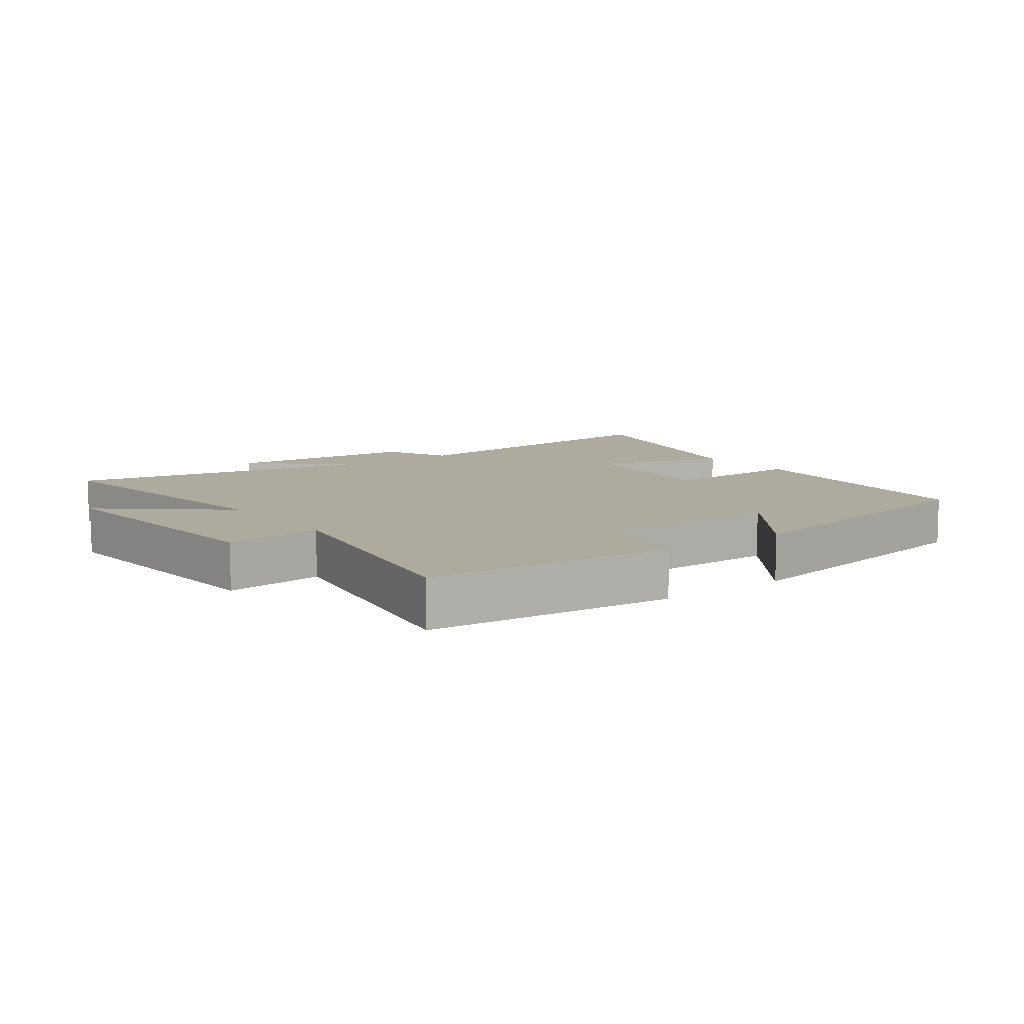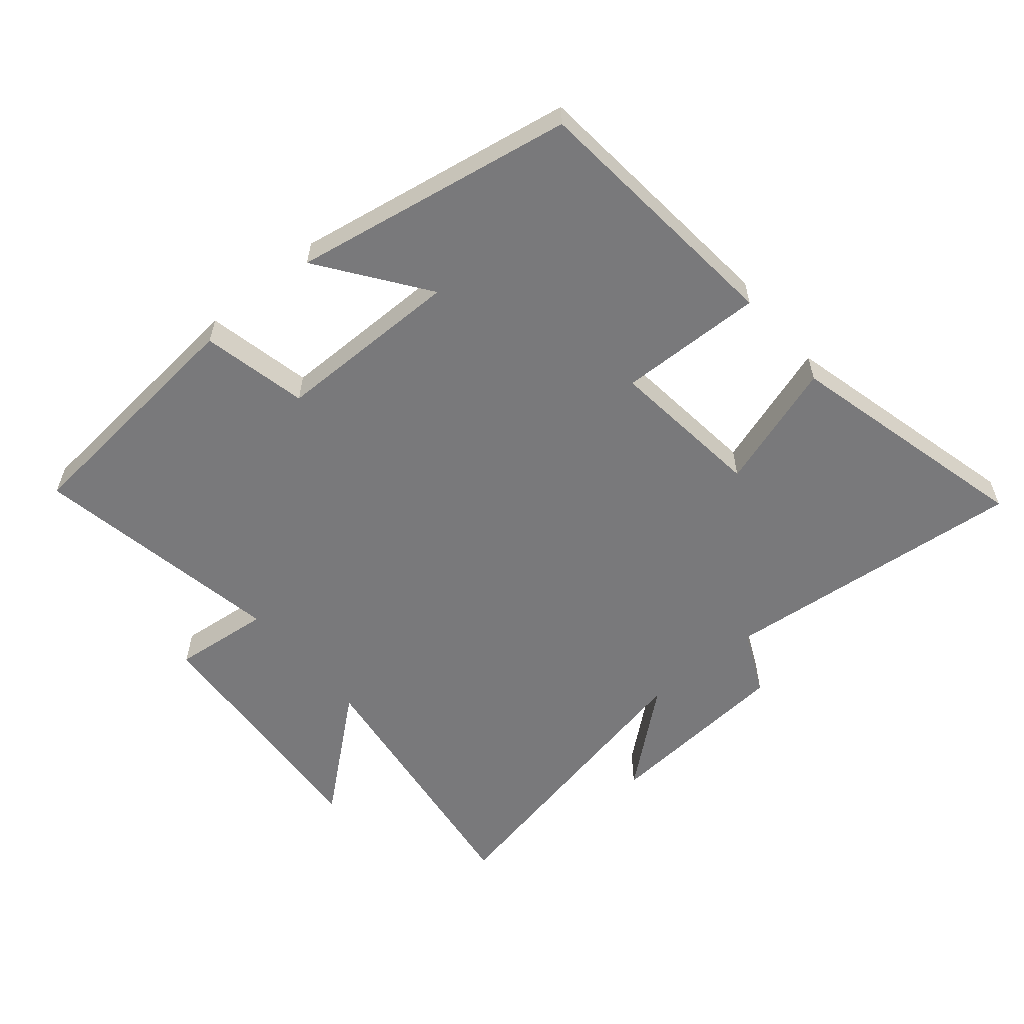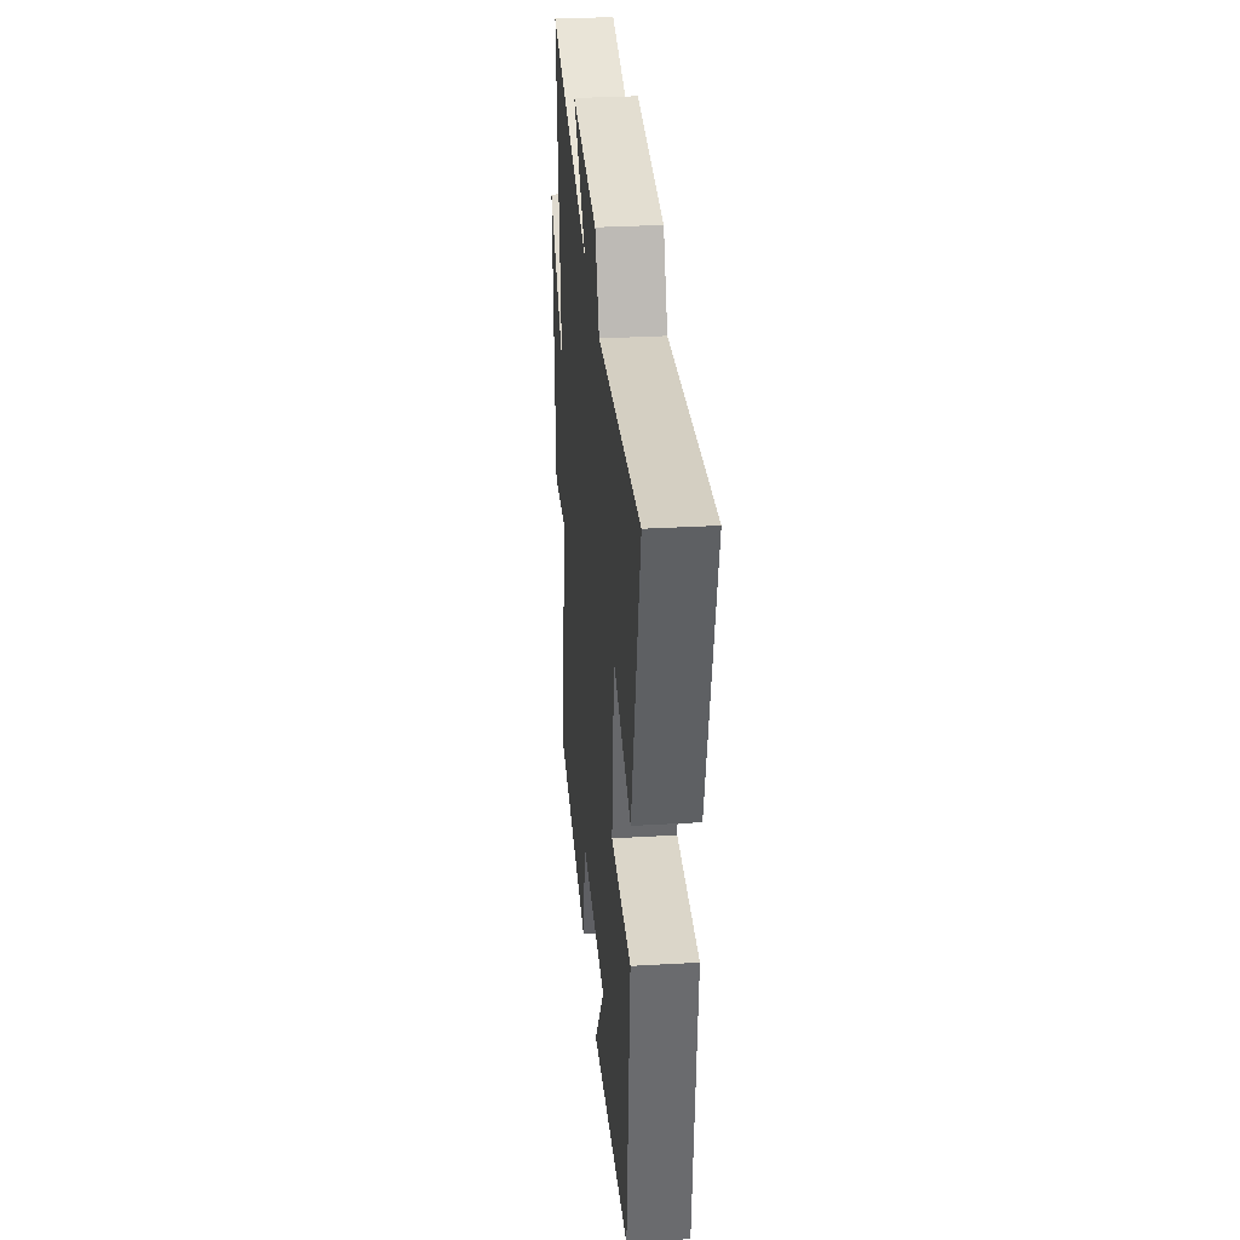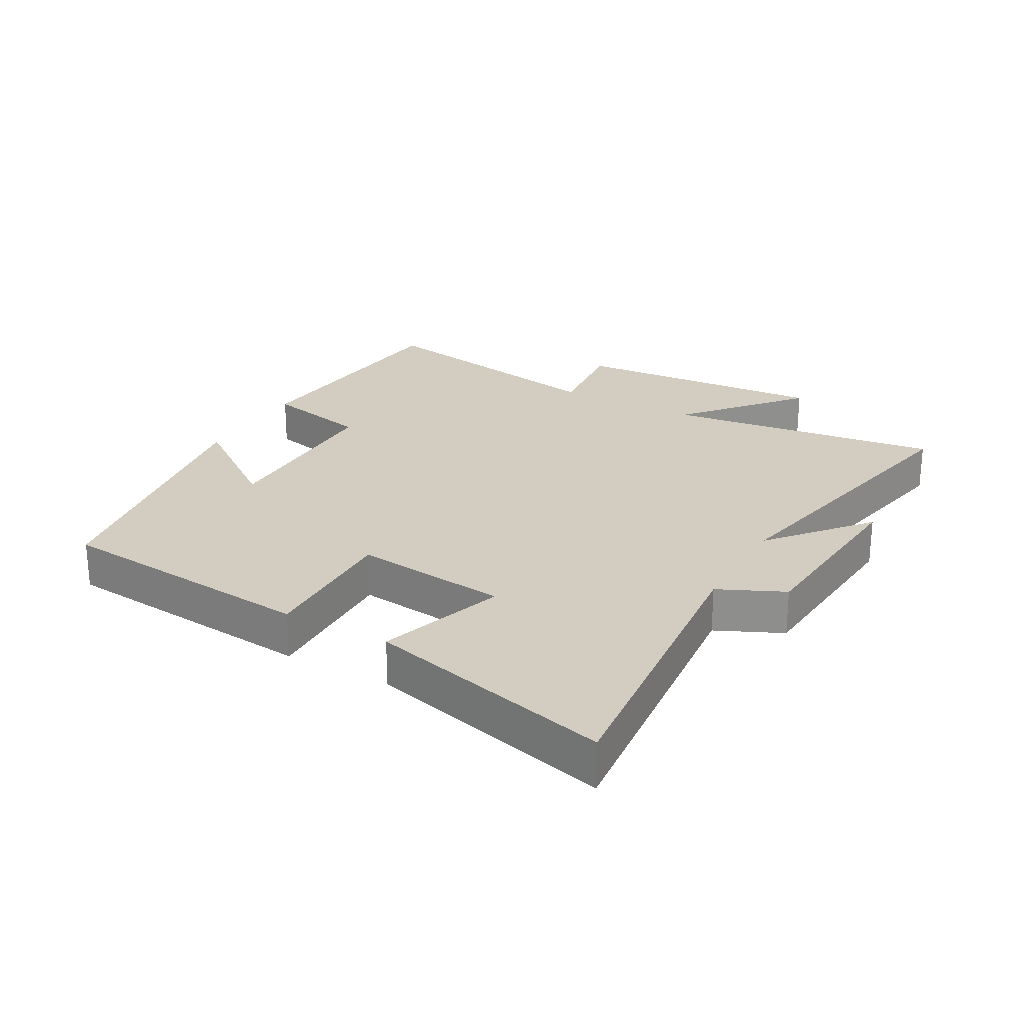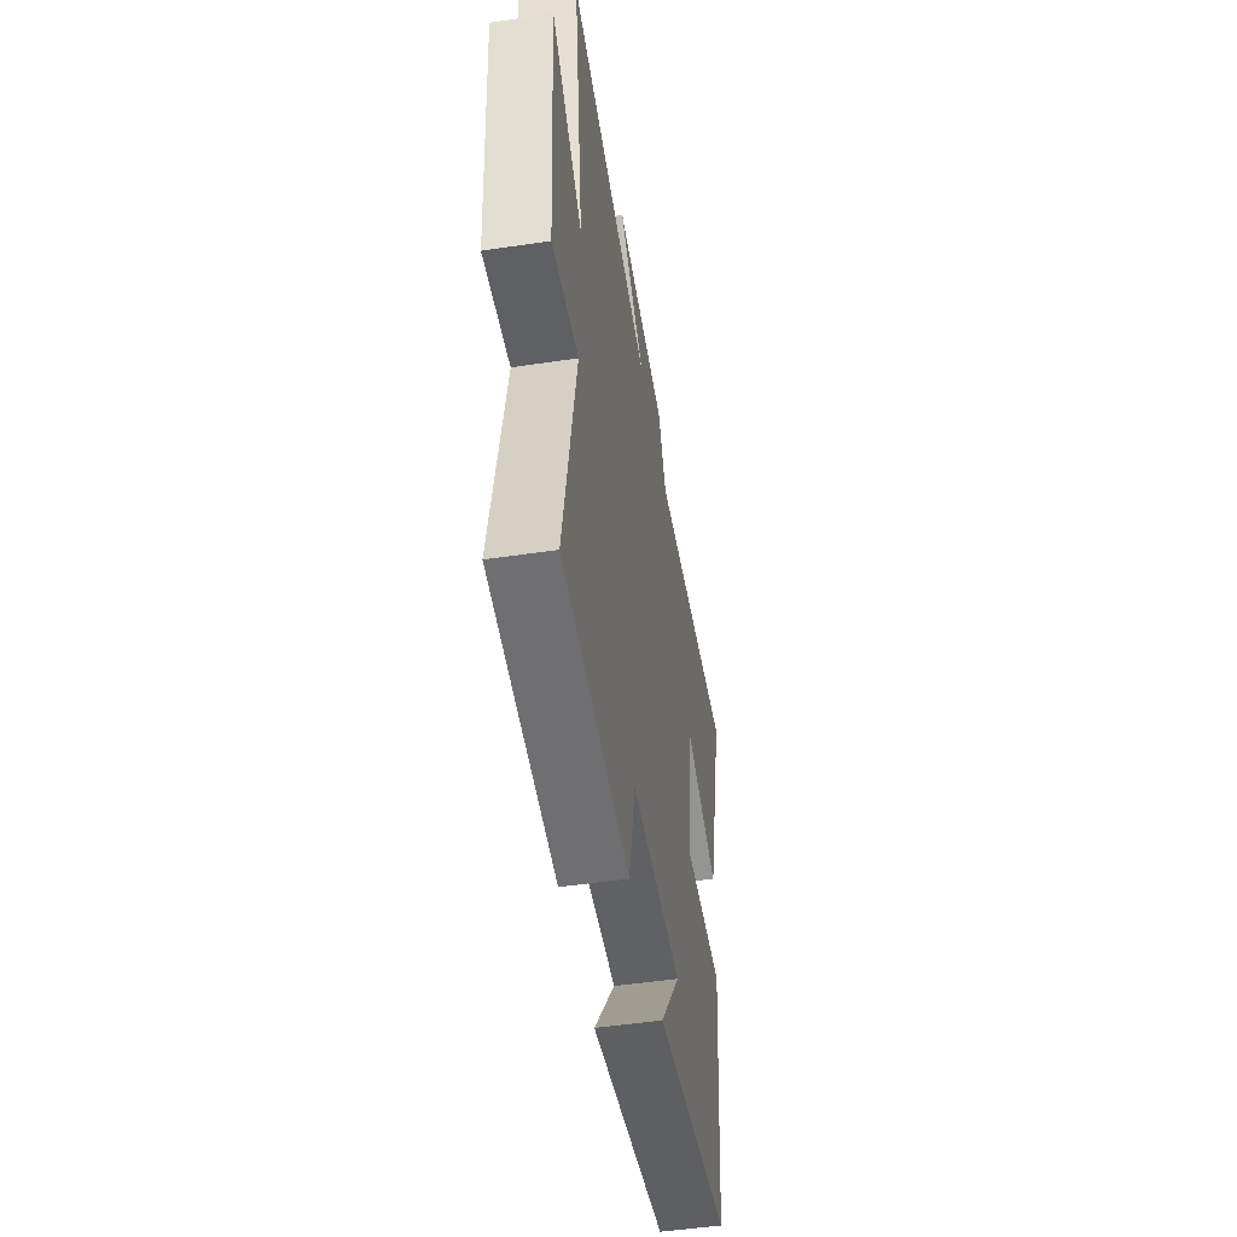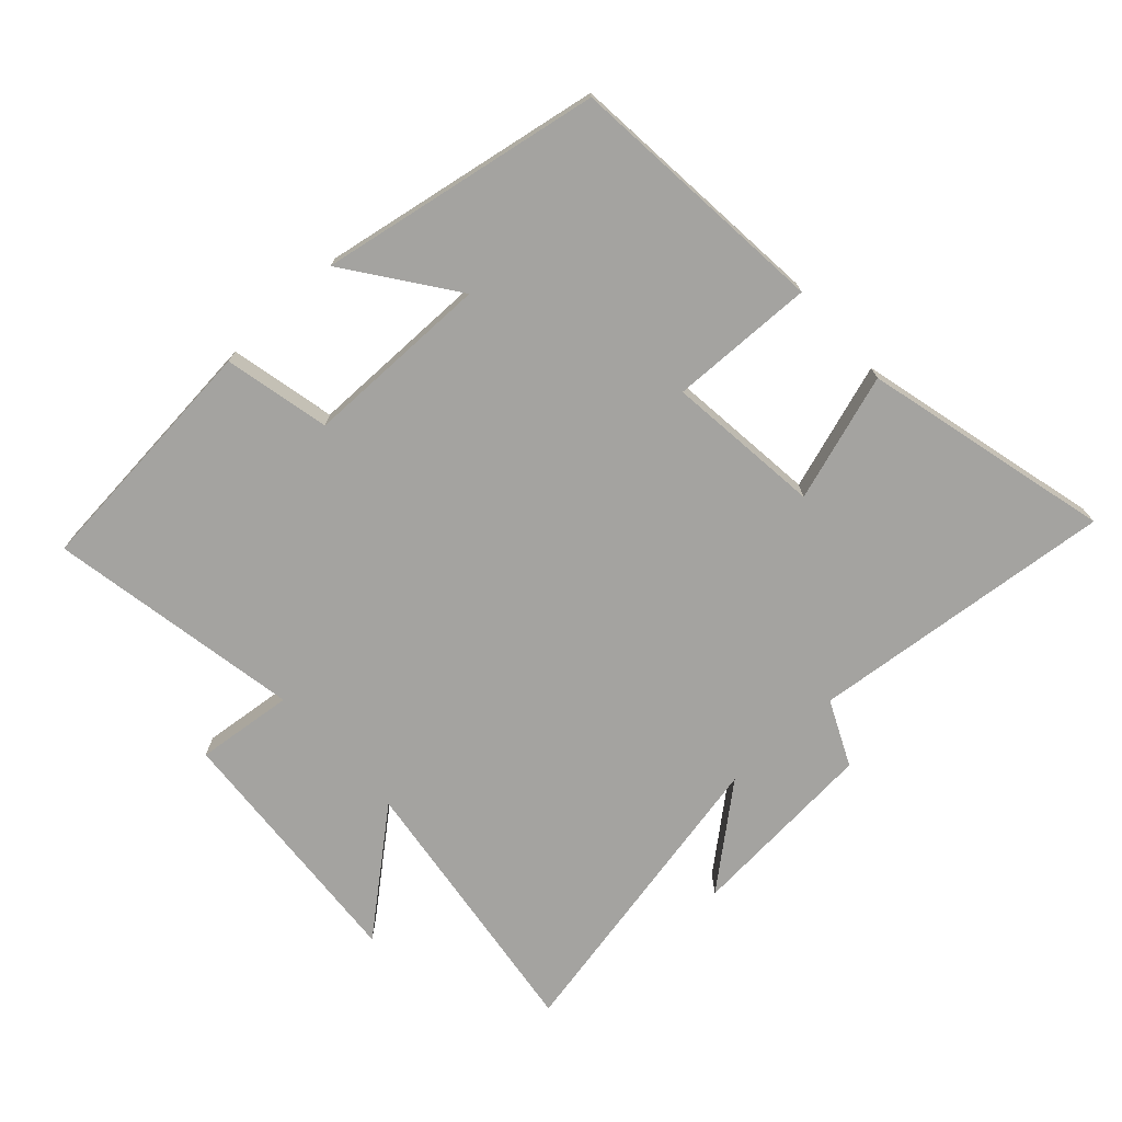
<metadata>
{"format":"obj","ext":"obj","renderer":"f3d","projection":"perspective","resolution":1024,"background":"white","views":[{"elev":9.3,"azim":143.2,"up":"+Y"},{"elev":-57.9,"azim":-140.2,"up":"+Y"},{"elev":31.4,"azim":-94.8,"up":"+Z"},{"elev":24.6,"azim":-60.8,"up":"+Y"},{"elev":-49.4,"azim":99.4,"up":"+Z"},{"elev":-72.9,"azim":-137.7,"up":"+Y"}]}
</metadata>
<code>
v -0.599 0.07 0.547
v -0.121 0.07 0.5
v -0.074 0.07 0.602
v 0.224 0.07 0.626
v 0.073 0.07 0.5
v 0.556 0.07 0.599
v 0.5 0.07 0.167
v 0.681 0.07 0.319
v 0.653 0.07 -0.083
v 0.5 0.07 -0.067
v 0.574 0.07 -0.463
v 0.188 0.07 -0.5
v 0.151 0.07 -0.335
v -0.141 0.07 -0.335
v -0.02 0.07 -0.5
v -0.46 0.07 -0.424
v -0.5 0.07 -0.012
v -0.274 0.07 -0.017
v -0.302 0.07 0.225
v -0.5 0.07 0.16
v -0.599 0 0.547
v -0.121 0 0.5
v -0.074 0 0.602
v 0.224 0 0.626
v 0.073 0 0.5
v 0.556 0 0.599
v 0.5 0 0.167
v 0.681 0 0.319
v 0.653 0 -0.083
v 0.5 0 -0.067
v 0.574 0 -0.463
v 0.188 0 -0.5
v 0.151 0 -0.335
v -0.141 0 -0.335
v -0.02 0 -0.5
v -0.46 0 -0.424
v -0.5 0 -0.012
v -0.274 0 -0.017
v -0.302 0 0.225
v -0.5 0 0.16
f 19 20 1 2
f 18 19 2
f 16 17 18
f 14 15 16
f 14 16 18
f 13 14 18 2
f 10 11 12 13
f 7 8 9 10
f 7 10 13 2
f 5 6 7
f 2 3 4 5
f 2 5 7
f 22 21 40 39
f 22 39 38
f 38 37 36
f 36 35 34
f 38 36 34
f 22 38 34 33
f 33 32 31 30
f 30 29 28 27
f 22 33 30 27
f 27 26 25
f 25 24 23 22
f 27 25 22
f 1 21 22 2
f 2 22 23 3
f 3 23 24 4
f 4 24 25 5
f 5 25 26 6
f 6 26 27 7
f 7 27 28 8
f 8 28 29 9
f 9 29 30 10
f 10 30 31 11
f 11 31 32 12
f 12 32 33 13
f 13 33 34 14
f 14 34 35 15
f 15 35 36 16
f 16 36 37 17
f 17 37 38 18
f 18 38 39 19
f 19 39 40 20
f 20 40 21 1

</code>
